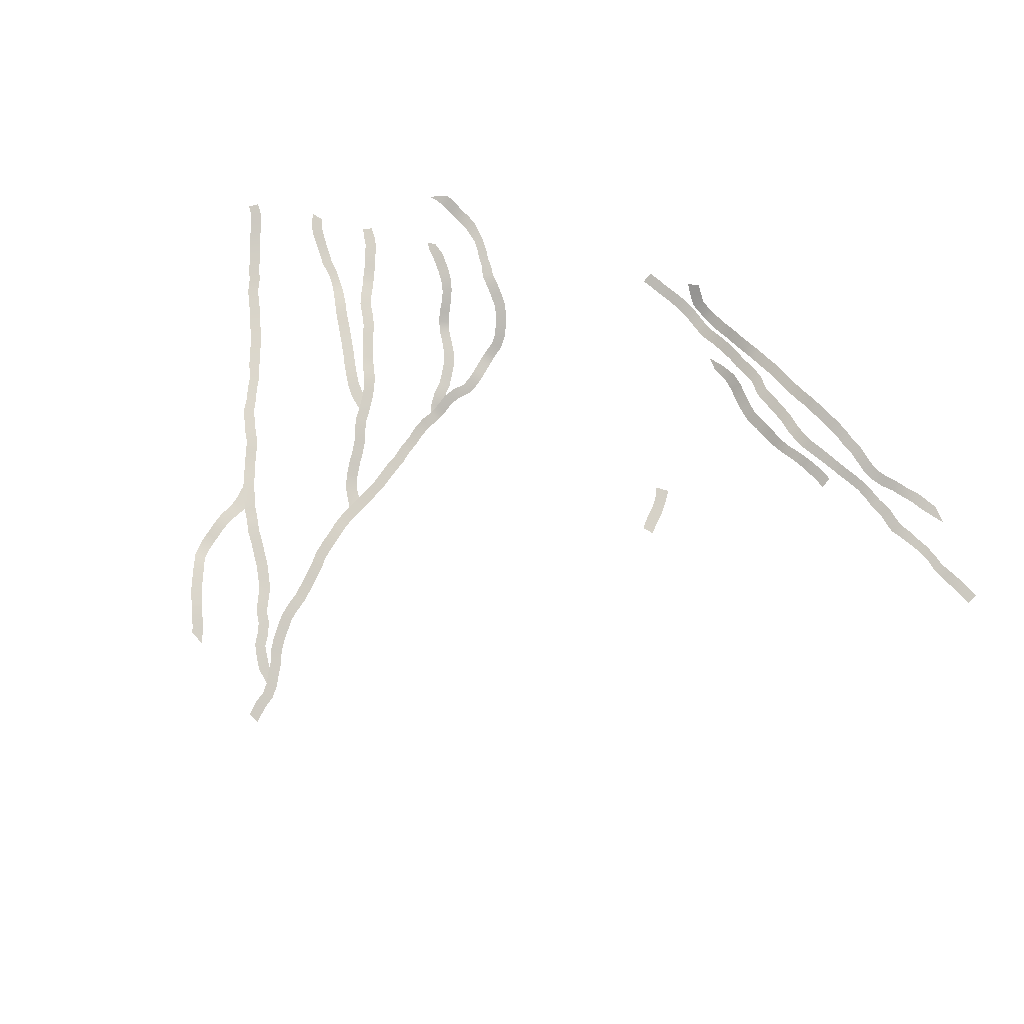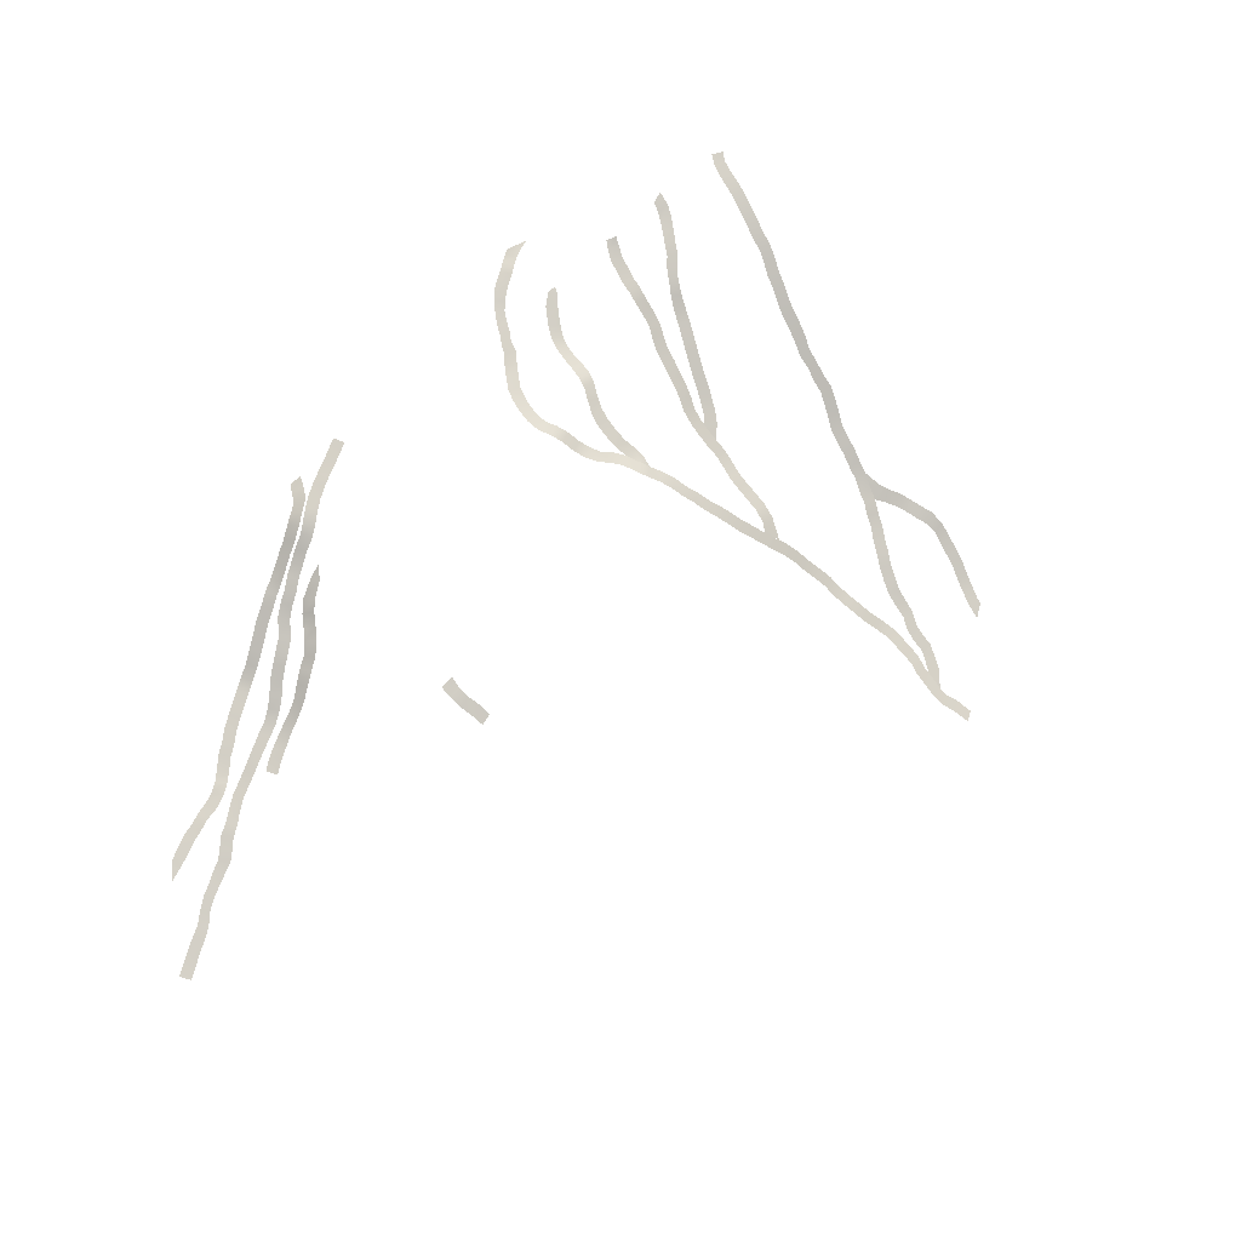
<metadata>
{"format":"obj","ext":"obj","renderer":"f3d","projection":"perspective","resolution":1024,"background":"white","views":[{"elev":-77.4,"azim":-36.7,"up":"+Y"},{"elev":61.8,"azim":113.4,"up":"+Y"}]}
</metadata>
<code>
v  -12.26 6.204 -13.54
v  -12.86 6.499 -13.44
v  -12.94 6.794 -12.82
v  -12.59 6.496 -13.16
v  -12.39 6.071 -13.93
v  -12.88 6.311 -13.89
v  -12.5 5.898 -14.42
v  -13 6.139 -14.34
v  -12.52 5.722 -14.88
v  -13.02 5.918 -14.85
v  -12.51 5.532 -15.36
v  -13.01 5.744 -15.34
v  -12.5 5.383 -15.83
v  -13 5.579 -15.83
v  -12.43 5.101 -16.25
v  -12.9 5.232 -16.36
v  -12.18 4.825 -16.62
v  -12.61 4.884 -16.84
v  -11.91 4.55 -17.03
v  -12.34 4.587 -17.27
v  -11.65 4.289 -17.42
v  -12.05 4.294 -17.69
v  -11.32 4.032 -17.77
v  -11.7 4.012 -18.07
v  -11.01 3.777 -18.14
v  -11.38 3.744 -18.45
v  -10.66 3.596 -18.51
v  -11.05 3.571 -18.8
v  -10.31 3.311 -19.09
v  -10.95 3.478 -18.98
g cascade
f 1 2 3 4
f 5 6 2 1
f 7 8 6 5
f 9 10 8 7
f 11 12 10 9
f 13 14 12 11
f 15 16 14 13
f 17 18 16 15
f 19 20 18 17
f 21 22 20 19
f 23 24 22 21
f 25 26 24 23
f 27 28 26 25
f 29 30 28 27
v  -2.711 11.52 6.223
v  -2.745 11.52 5.736
v  -3.192 11.65 5.721
v  -3.175 11.65 6.219
v  -2.219 11.39 6.203
v  -2.254 11.39 5.726
v  -1.741 11.26 6.217
v  -1.741 11.26 5.73
v  -1.289 11.16 6.211
v  -1.294 11.16 5.714
v  -0.7642 11.02 6.17
v  -0.8228 11.02 5.675
v  -0.2696 10.91 6.066
v  -0.3731 10.91 5.577
v  0.203 10.75 5.944
v  0.0865 10.75 5.458
v  0.6527 10.47 5.872
v  0.5867 10.47 5.383
v  1.136 10.12 5.895
v  1.13 10.12 5.406
v  1.599 9.79 5.88
v  1.609 9.79 5.388
v  2.072 9.554 5.841
v  2.058 9.554 5.352
v  2.528 9.313 5.745
v  2.499 9.313 5.257
v  3.021 9.026 5.713
v  2.986 9.026 5.224
v  3.546 8.706 5.618
v  3.442 8.707 5.142
v  4.104 8.404 5.325
v  3.973 8.404 4.848
v  4.58 8.141 5.242
v  4.483 8.141 4.753
v  5.068 7.88 5.16
v  4.981 7.88 4.669
v  5.572 7.545 5.059
v  5.455 7.545 4.575
v  6.061 7.276 4.89
v  5.912 7.276 4.413
v  6.519 6.965 4.769
v  6.424 6.965 4.297
v  6.988 6.687 4.719
v  6.956 6.687 4.249
v  7.478 6.543 4.738
v  7.443 6.543 4.263
v  7.963 6.373 4.729
v  7.912 6.373 4.271
v  8.448 6.213 4.717
v  8.419 6.213 4.275
v  8.925 6.037 4.709
v  8.94 6.038 4.266
v  9.413 5.87 4.716
v  9.443 5.87 4.273
v  9.924 5.754 4.702
v  9.924 5.754 4.261
v  10.45 5.595 4.614
v  10.38 5.595 4.181
v  10.94 5.497 4.509
v  10.87 5.457 4.05
v  11.44 5.308 4.483
v  11.35 5.308 3.996
v  11.89 5.144 4.332
v  11.75 5.144 3.854
v  12.31 4.973 4.209
v  12.2 4.973 3.725
v  12.75 4.829 4.215
v  12.7 4.771 3.764
v  13.24 4.683 4.173
v  13.23 4.611 3.769
v  13.73 4.531 4.162
v  13.73 4.46 3.765
v  14.26 4.338 4.071
v  14.18 4.302 3.687
v  14.75 4.162 3.94
v  14.65 4.113 3.52
v  15.23 4.004 3.925
v  15.17 3.97 3.454
v  15.72 3.851 3.9
v  15.67 3.788 3.428
v  16.22 3.682 3.842
v  16.16 3.608 3.372
v  16.72 3.543 3.783
v  16.65 3.469 3.313
g mary_s_way
f 31 32 33 34
f 35 36 32 31
f 37 38 36 35
f 39 40 38 37
f 41 42 40 39
f 43 44 42 41
f 45 46 44 43
f 47 48 46 45
f 49 50 48 47
f 51 52 50 49
f 53 54 52 51
f 55 56 54 53
f 57 58 56 55
f 59 60 58 57
f 61 62 60 59
f 63 64 62 61
f 65 66 64 63
f 67 68 66 65
f 69 70 68 67
f 71 72 70 69
f 73 74 72 71
f 75 76 74 73
f 77 78 76 75
f 79 80 78 77
f 81 82 80 79
f 83 84 82 81
f 85 86 84 83
f 87 88 86 85
f 89 90 88 87
f 91 92 90 89
f 93 94 92 91
f 95 96 94 93
f 97 98 96 95
f 99 100 98 97
f 101 102 100 99
f 103 104 102 101
f 105 106 104 103
f 107 108 106 105
f 109 110 108 107
f 111 112 110 109
f 113 114 112 111
v  -17.21 13.34 -1.605
v  -17.63 13.43 -1.865
v  -17.92 13.67 -1.389
v  -17.43 13.53 -1.336
v  -16.89 13.17 -1.852
v  -17.26 13.2 -2.176
v  -16.55 13 -2.101
v  -16.88 13.01 -2.431
v  -16.16 12.84 -2.359
v  -16.49 12.82 -2.67
v  -15.81 12.64 -2.612
v  -16.11 12.61 -2.939
v  -15.38 12.44 -2.783
v  -15.63 12.38 -3.117
v  -14.96 12.2 -3.058
v  -15.21 12.15 -3.367
v  -14.55 11.9 -3.327
v  -14.82 11.84 -3.676
v  -14.16 11.56 -3.628
v  -14.48 11.5 -4.007
v  -13.81 11.29 -3.964
v  -14.13 11.23 -4.346
v  -13.45 11.04 -4.27
v  -13.78 10.99 -4.649
v  -13.09 10.78 -4.589
v  -13.43 10.74 -4.951
v  -12.74 10.52 -4.894
v  -13.07 10.47 -5.265
v  -12.38 10.25 -5.216
v  -12.73 10.21 -5.578
v  -12.06 9.995 -5.544
v  -12.4 9.951 -5.906
v  -11.71 9.747 -5.843
v  -12.05 9.694 -6.214
v  -11.37 9.523 -6.133
v  -11.68 9.455 -6.519
v  -10.92 9.317 -6.373
v  -11.27 9.251 -6.779
v  -10.66 8.989 -7.01
g wolt_tongue
f 115 116 117 118
f 119 120 116 115
f 121 122 120 119
f 123 124 122 121
f 125 126 124 123
f 127 128 126 125
f 129 130 128 127
f 131 132 130 129
f 133 134 132 131
f 135 136 134 133
f 137 138 136 135
f 139 140 138 137
f 141 142 140 139
f 143 144 142 141
f 145 146 144 143
f 147 148 146 145
f 149 150 148 147
f 151 152 150 149
f 153 152 151
v  -14.86 12.97 -0.4297
v  -15.26 13 -0.7228
v  -15.5 13.2 -0.4954
v  -15.2 13.15 -0.1997
v  -14.55 12.78 -0.7024
v  -14.95 12.77 -0.9925
v  -14.3 12.59 -1.064
v  -14.71 12.58 -1.356
v  -14.03 12.4 -1.421
v  -14.44 12.38 -1.7
v  -13.81 12.24 -1.819
v  -14.24 12.23 -2.081
v  -13.57 12.03 -2.189
v  -14 11.98 -2.454
v  -13.36 11.75 -2.577
v  -13.78 11.7 -2.838
v  -13.12 11.5 -2.966
v  -13.5 11.4 -3.276
v  -12.78 11.25 -3.264
v  -13.1 11.14 -3.631
v  -12.41 10.98 -3.616
v  -12.77 10.9 -3.957
v  -12.12 10.72 -4.04
v  -12.51 10.65 -4.35
v  -11.83 10.49 -4.41
v  -12.22 10.43 -4.719
v  -11.55 10.27 -4.789
v  -11.95 10.17 -5.096
v  -11.27 10.06 -5.125
v  -11.63 9.914 -5.464
v  -10.92 9.78 -5.467
v  -11.31 9.65 -5.771
v  -10.61 9.525 -5.936
v  -11.03 9.423 -6.179
v  -10.4 9.303 -6.366
v  -10.83 9.207 -6.588
v  -10.2 9.062 -6.84
v  -10.66 8.989 -7.01
v  -10.04 8.83 -7.298
v  -10.49 8.753 -7.468
v  -9.794 8.642 -7.684
v  -10.22 8.535 -7.907
v  -9.517 8.487 -8.084
v  -9.943 8.377 -8.308
v  -9.301 8.304 -8.528
v  -9.746 8.202 -8.733
v  -9.116 8.091 -8.989
v  -9.567 7.988 -9.192
v  -8.862 7.923 -9.511
v  -9.309 7.809 -9.73
v  -8.58 7.699 -9.937
v  -9.005 7.563 -10.2
v  -8.226 7.515 -10.19
v  -8.344 7.202 -10.78
g alpenhorn
f 154 155 156 157
f 158 159 155 154
f 160 161 159 158
f 162 163 161 160
f 164 165 163 162
f 166 167 165 164
f 168 169 167 166
f 170 171 169 168
f 172 173 171 170
f 174 175 173 172
f 176 177 175 174
f 178 179 177 176
f 180 181 179 178
f 182 183 181 180
f 184 185 183 182
f 186 187 185 184
f 188 189 187 186
f 190 191 189 188
f 192 193 191 190
f 194 195 193 192
f 196 197 195 194
f 198 199 197 196
f 200 201 199 198
f 202 203 201 200
f 204 205 203 202
f 206 207 205 204
v  -12.37 12.56 0.7058
v  -12.63 12.66 0.9242
v  -12.27 12.59 1.078
v  -11.75 12.36 0.945
v  -11.94 12.36 0.4987
v  -11.43 12.24 0.7545
v  -11.61 12.24 0.2991
v  -11.1 12.1 0.5432
v  -11.3 12.1 0.0979
v  -10.71 11.95 0.2442
v  -10.96 11.95 -0.1544
v  -10.35 11.87 -0.1655
v  -10.65 11.87 -0.4849
v  -10.06 11.8 -0.6317
v  -10.42 11.8 -0.8772
v  -9.797 11.75 -1.096
v  -10.2 11.75 -1.329
v  -9.546 11.73 -1.48
v  -9.96 11.73 -1.719
v  -9.245 11.63 -1.841
v  -9.608 11.63 -2.105
v  -8.879 11.45 -2.139
v  -9.207 11.35 -2.439
v  -8.507 11.25 -2.466
v  -8.858 11.2 -2.78
v  -8.188 11.03 -2.877
v  -8.594 11.03 -3.161
v  -7.949 10.86 -3.357
v  -8.391 10.86 -3.588
v  -7.746 10.69 -3.846
v  -8.213 10.69 -4.014
v  -7.654 10.51 -4.312
v  -8.146 10.49 -4.476
v  -7.675 10.37 -4.914
v  -7.956 10.33 -4.984
v  -7.734 10.18 -5.326
g red_tail
f 208 209 210
f 211 212 208 210
f 213 214 212 211
f 215 216 214 213
f 217 218 216 215
f 219 220 218 217
f 221 222 220 219
f 223 224 222 221
f 225 226 224 223
f 227 228 226 225
f 229 230 228 227
f 231 232 230 229
f 233 234 232 231
f 235 236 234 233
f 237 238 236 235
f 239 240 238 237
f 241 242 240 239
f 243 242 241
v  -13.18 13.21 3.241
v  -13.4 13.21 2.77
v  -13.85 13.28 2.696
v  -12.98 13.14 3.259
v  -12.99 13.15 2.76
v  -12.58 13.1 3.204
v  -12.61 13.1 2.708
v  -12.19 13.03 3.129
v  -12.23 13.03 2.632
v  -11.81 12.95 3.098
v  -11.84 12.9 2.599
v  -11.4 12.83 3.028
v  -11.47 12.79 2.539
v  -10.98 12.68 2.829
v  -11.18 12.68 2.448
v  -10.51 12.51 2.596
v  -10.82 12.51 2.324
v  -10.13 12.4 2.337
v  -10.49 12.4 2.099
v  -9.82 12.27 2.069
v  -10.18 12.27 1.824
v  -9.456 12.16 1.844
v  -9.838 12.16 1.607
v  -9.204 12.03 1.615
v  -9.561 12.03 1.278
v  -8.816 11.87 1.429
v  -9.052 11.87 0.9945
v  -8.385 11.81 1.167
v  -8.632 11.81 0.7378
v  -7.947 11.71 0.885
v  -8.228 11.71 0.483
v  -7.568 11.64 0.4966
v  -7.912 11.64 0.1507
v  -7.254 11.57 0.0642
v  -7.643 11.57 -0.2306
v  -6.989 11.53 -0.3968
v  -7.412 11.53 -0.6387
v  -6.812 11.49 -0.927
v  -7.275 11.49 -1.052
v  -6.798 11.45 -1.479
v  -7.289 11.45 -1.518
v  -6.759 11.34 -1.972
v  -7.256 11.34 -2.014
v  -6.721 11.07 -2.465
v  -7.217 11.07 -2.508
v  -6.692 10.94 -2.968
v  -7.189 10.94 -2.994
v  -6.767 10.83 -3.518
v  -7.237 10.83 -3.411
v  -7.035 10.67 -4.005
v  -7.487 10.67 -3.796
v  -7.176 10.53 -4.434
v  -7.654 10.51 -4.312
v  -7.177 10.45 -4.958
v  -7.675 10.38 -4.914
v  -7.247 10.24 -5.421
v  -7.734 10.19 -5.326
v  -7.408 9.929 -5.906
v  -7.893 9.881 -5.792
v  -7.454 9.671 -6.414
v  -7.94 9.671 -6.326
v  -7.442 9.426 -6.862
v  -7.919 9.407 -6.814
v  -7.499 9.146 -7.34
v  -7.968 9.161 -7.305
v  -7.473 8.916 -7.833
v  -7.952 8.926 -7.813
v  -7.521 8.662 -8.327
v  -8.017 8.688 -8.278
v  -7.549 8.406 -8.787
v  -8.045 8.427 -8.75
v  -7.562 8.122 -9.267
v  -8.054 8.159 -9.207
v  -7.659 7.82 -9.754
v  -8.146 7.883 -9.655
v  -7.732 7.52 -10.22
v  -8.216 7.573 -10.14
v  -7.833 7.2 -10.7
v  -8.312 7.269 -10.6
v  -7.94 6.885 -11.17
v  -8.426 6.959 -11.06
v  -7.977 6.574 -11.62
v  -8.474 6.602 -11.58
v  -7.962 6.223 -12.1
v  -8.462 6.224 -12.1
v  -7.96 5.916 -12.59
v  -8.46 5.916 -12.59
v  -7.937 5.634 -13.05
v  -8.431 5.602 -13.1
v  -7.811 5.361 -13.5
v  -8.302 5.306 -13.6
v  -7.735 5.12 -14
v  -8.229 5.074 -14.08
v  -7.661 4.886 -14.49
v  -8.155 4.844 -14.57
v  -7.602 4.605 -15
v  -8.099 4.583 -15.04
v  -7.615 4.328 -15.51
v  -8.115 4.327 -15.52
v  -7.591 4.085 -15.98
v  -8.085 4.056 -16.04
v  -7.447 3.921 -16.42
v  -7.93 3.857 -16.55
v  -7.299 3.689 -16.89
v  -7.772 3.622 -17.03
v  -7.123 3.526 -17.31
v  -7.563 3.439 -17.49
v  -6.842 3.346 -17.69
v  -7.271 3.25 -17.9
v  -6.631 3.143 -18.14
v  -7.074 3.06 -18.33
v  -6.406 2.951 -18.57
v  -6.854 2.877 -18.75
v  -6.258 2.738 -19.07
v  -6.734 2.708 -19.14
v  -6.273 2.526 -19.59
v  -6.767 2.532 -19.57
v  -6.187 2.255 -20.28
v  -6.665 2.278 -20.22
g muleshoe
f 244 245 246
f 247 248 245 244
f 249 250 248 247
f 251 252 250 249
f 253 254 252 251
f 255 256 254 253
f 257 258 256 255
f 259 260 258 257
f 261 262 260 259
f 263 264 262 261
f 265 266 264 263
f 267 268 266 265
f 269 270 268 267
f 271 272 270 269
f 273 274 272 271
f 275 276 274 273
f 277 278 276 275
f 279 280 278 277
f 281 282 280 279
f 283 284 282 281
f 285 286 284 283
f 287 288 286 285
f 289 290 288 287
f 291 292 290 289
f 293 294 292 291
f 295 296 294 293
f 297 298 296 295
f 299 300 298 297
f 301 302 300 299
f 303 304 302 301
f 305 306 304 303
f 307 308 306 305
f 309 310 308 307
f 311 312 310 309
f 313 314 312 311
f 315 316 314 313
f 317 318 316 315
f 319 320 318 317
f 321 322 320 319
f 323 324 322 321
f 325 326 324 323
f 327 328 326 325
f 329 330 328 327
f 331 332 330 329
f 333 334 332 331
f 335 336 334 333
f 337 338 336 335
f 339 340 338 337
f 341 342 340 339
f 343 344 342 341
f 345 346 344 343
f 347 348 346 345
f 349 350 348 347
f 351 352 350 349
f 353 354 352 351
f 355 356 354 353
f 357 358 356 355
f 359 360 358 357
f 361 362 360 359
v  1.952 9.718 4.872
v  1.884 9.799 4.492
v  1.386 10.1 4.765
v  2.641 9.307 4.886
v  2.549 9.46 4.41
v  3.118 8.991 4.725
v  2.971 9.244 4.248
v  3.597 8.751 4.456
v  3.412 8.923 4
v  4.005 8.561 4.263
v  3.842 8.71 3.798
v  4.439 8.258 4.083
v  4.339 8.408 3.603
v  4.917 8.006 4.053
v  4.863 8.093 3.564
v  5.413 7.673 3.982
v  5.362 7.817 3.493
v  5.903 7.362 3.881
v  5.865 7.483 3.442
v  6.394 7.096 3.887
v  6.371 7.154 3.447
v  6.885 6.784 3.954
v  6.877 6.812 3.508
v  7.328 6.577 3.978
v  7.356 6.612 3.504
v  7.717 6.456 3.973
v  7.74 6.466 3.475
v  8.178 6.302 3.951
v  8.138 6.335 3.455
v  8.651 6.161 3.854
v  8.614 6.177 3.361
g phychopath
f 363 364 365
f 366 367 364 363
f 368 369 367 366
f 370 371 369 368
f 372 373 371 370
f 374 375 373 372
f 376 377 375 374
f 378 379 377 376
f 380 381 379 378
f 382 383 381 380
f 384 385 383 382
f 386 387 385 384
f 388 389 387 386
f 390 391 389 388
f 392 393 391 390
v  3.463 7.498 -1.706
v  2.991 7.573 -1.869
v  2.764 7.778 -1.462
v  3.292 7.671 -1.24
v  3.612 7.256 -2.204
v  3.13 7.389 -2.326
v  3.682 7.059 -2.722
v  3.191 7.197 -2.808
v  3.784 6.849 -3.189
v  3.309 6.97 -3.28
g upper_diamond_back
f 394 395 396 397
f 398 399 395 394
f 400 401 399 398
f 402 403 401 400
v  -0.7902 10.7 6.956
v  -1.13 10.86 6.595
v  -1.514 10.86 6.925
v  -1.092 10.69 7.182
v  -0.443 10.66 6.694
v  -0.6837 10.85 6.274
v  -0.0039 10.58 6.606
v  -0.1341 10.72 6.162
v  0.4535 10.39 6.556
v  0.3607 10.54 6.071
v  0.9082 10.05 6.526
v  0.8921 10.14 6.037
v  1.337 9.753 6.534
v  1.365 9.854 6.045
v  1.799 9.478 6.515
v  1.792 9.579 6.026
v  2.292 9.169 6.509
v  2.271 9.264 6.016
v  2.789 8.967 6.509
v  2.771 8.967 6.015
v  3.287 8.649 6.486
v  3.271 8.649 5.99
v  3.792 8.352 6.477
v  3.764 8.352 5.98
v  4.301 8.036 6.412
v  4.249 8.036 5.917
v  4.799 7.726 6.358
v  4.745 7.726 5.863
v  5.276 7.407 6.313
v  5.258 7.407 5.82
v  5.745 7.084 6.318
v  5.754 7.084 5.827
v  6.246 6.883 6.279
v  6.222 6.883 5.786
v  6.751 6.746 6.223
v  6.701 6.746 5.728
v  7.236 6.567 6.182
v  7.21 6.567 5.686
v  7.752 6.427 6.105
v  7.682 6.427 5.619
v  8.249 6.269 5.977
v  8.131 6.269 5.496
v  8.73 6.112 5.905
v  8.639 6.112 5.418
v  9.207 5.935 5.745
v  9.037 5.959 5.287
v  9.726 5.848 5.574
v  9.558 5.848 5.116
v  10.12 5.75 5.523
v  10.08 5.75 5.032
v  10.58 5.608 5.559
v  10.62 5.608 5.067
v  11.06 5.541 5.652
v  11.12 5.529 5.2
v  11.55 5.429 5.697
v  11.61 5.385 5.258
v  12.05 5.314 5.801
v  12.1 5.241 5.332
v  12.57 5.2 5.808
v  12.58 5.127 5.335
v  13.1 5.046 5.805
v  13.11 4.973 5.394
v  13.74 4.828 5.464
g challenge
f 404 405 406 407
f 408 409 405 404
f 410 411 409 408
f 412 413 411 410
f 414 415 413 412
f 416 417 415 414
f 418 419 417 416
f 420 421 419 418
f 422 423 421 420
f 424 425 423 422
f 426 427 425 424
f 428 429 427 426
f 430 431 429 428
f 432 433 431 430
f 434 435 433 432
f 436 437 435 434
f 438 439 437 436
f 440 441 439 438
f 442 443 441 440
f 444 445 443 442
f 446 447 445 444
f 448 449 447 446
f 450 451 449 448
f 452 453 451 450
f 454 455 453 452
f 456 457 455 454
f 458 459 457 456
f 460 461 459 458
f 462 463 461 460
f 464 465 463 462
f 466 465 464
v  -19.96 13.79 -2.933
v  -20.34 13.8 -3.231
v  -20.64 13.94 -3.012
v  -20.34 13.93 -2.653
v  -19.68 13.64 -3.296
v  -20.11 13.7 -3.51
v  -19.42 13.49 -3.673
v  -19.83 13.55 -3.936
v  -19.17 13.33 -4.046
v  -19.59 13.4 -4.31
v  -18.91 13.15 -4.386
v  -19.31 13.21 -4.674
v  -18.67 12.97 -4.704
v  -19.03 13.01 -5.048
v  -18.41 12.77 -5.046
v  -18.77 12.8 -5.392
v  -18.11 12.53 -5.396
v  -18.49 12.59 -5.71
v  -17.86 12.27 -5.816
v  -18.24 12.34 -6.123
v  -17.55 12 -6.151
v  -17.9 12.03 -6.503
v  -17.19 11.7 -6.48
v  -17.55 11.74 -6.821
v  -16.88 11.4 -6.856
v  -17.26 11.46 -7.178
v  -16.55 11.09 -7.194
v  -16.92 11.15 -7.525
v  -16.22 10.76 -7.586
v  -16.62 10.84 -7.885
v  -15.94 10.43 -8
v  -16.35 10.54 -8.279
v  -15.65 10.12 -8.381
v  -16.05 10.2 -8.679
v  -15.33 9.77 -8.771
v  -15.71 9.868 -9.026
v  -15.1 9.444 -9.232
v  -15.47 9.553 -9.45
v  -14.81 9.108 -9.644
v  -15.2 9.212 -9.886
v  -14.61 8.83 -10.03
v  -15 8.906 -10.32
v  -14.32 8.544 -10.31
v  -14.67 8.573 -10.66
v  -14.02 8.252 -10.61
v  -14.36 8.273 -10.97
v  -13.65 7.915 -10.93
v  -14.02 7.959 -11.26
v  -13.35 7.612 -11.35
v  -13.76 7.698 -11.63
v  -13.1 7.332 -11.75
v  -13.51 7.419 -12.03
v  -12.8 7.021 -12.14
v  -13.22 7.104 -12.41
v  -12.54 6.748 -12.52
v  -12.94 6.79 -12.82
v  -12.21 6.485 -12.85
v  -12.59 6.492 -13.16
v  -11.9 6.278 -13.2
v  -12.26 6.2 -13.54
v  -11.52 5.98 -13.5
v  -11.86 5.947 -13.86
v  -11.17 5.758 -13.83
v  -11.5 5.679 -14.2
v  -10.77 5.512 -14.1
v  -11.08 5.452 -14.5
v  -10.38 5.311 -14.42
v  -10.69 5.261 -14.81
v  -9.978 5.062 -14.71
v  -10.29 5.018 -15.1
v  -9.604 4.795 -15.06
v  -9.94 4.772 -15.43
v  -9.236 4.565 -15.43
v  -9.606 4.563 -15.76
v  -8.955 4.272 -15.91
v  -9.377 4.282 -16.15
v  -8.729 4.074 -16.32
v  -9.119 4.062 -16.57
v  -8.363 3.877 -16.63
v  -8.728 3.84 -16.92
v  -8.071 3.662 -17.08
v  -8.495 3.659 -17.28
v  -7.885 3.454 -17.51
v  -8.302 3.465 -17.73
v  -7.549 3.294 -17.81
v  -7.904 3.257 -18.11
v  -7.168 3.147 -18.13
v  -7.526 3.082 -18.44
v  -6.854 2.877 -18.75
g corona
f 467 468 469 470
f 471 472 468 467
f 473 474 472 471
f 475 476 474 473
f 477 478 476 475
f 479 480 478 477
f 481 482 480 479
f 483 484 482 481
f 485 486 484 483
f 487 488 486 485
f 489 490 488 487
f 491 492 490 489
f 493 494 492 491
f 495 496 494 493
f 497 498 496 495
f 499 500 498 497
f 501 502 500 499
f 503 504 502 501
f 505 506 504 503
f 507 508 506 505
f 509 510 508 507
f 511 512 510 509
f 513 514 512 511
f 515 516 514 513
f 517 518 516 515
f 519 520 518 517
f 521 522 520 519
f 523 524 522 521
f 525 526 524 523
f 527 528 526 525
f 529 530 528 527
f 531 532 530 529
f 533 534 532 531
f 535 536 534 533
f 537 538 536 535
f 539 540 538 537
f 541 542 540 539
f 543 544 542 541
f 545 546 544 543
f 547 548 546 545
f 549 550 548 547
f 551 552 550 549
f 553 554 552 551
f 555 554 553

</code>
